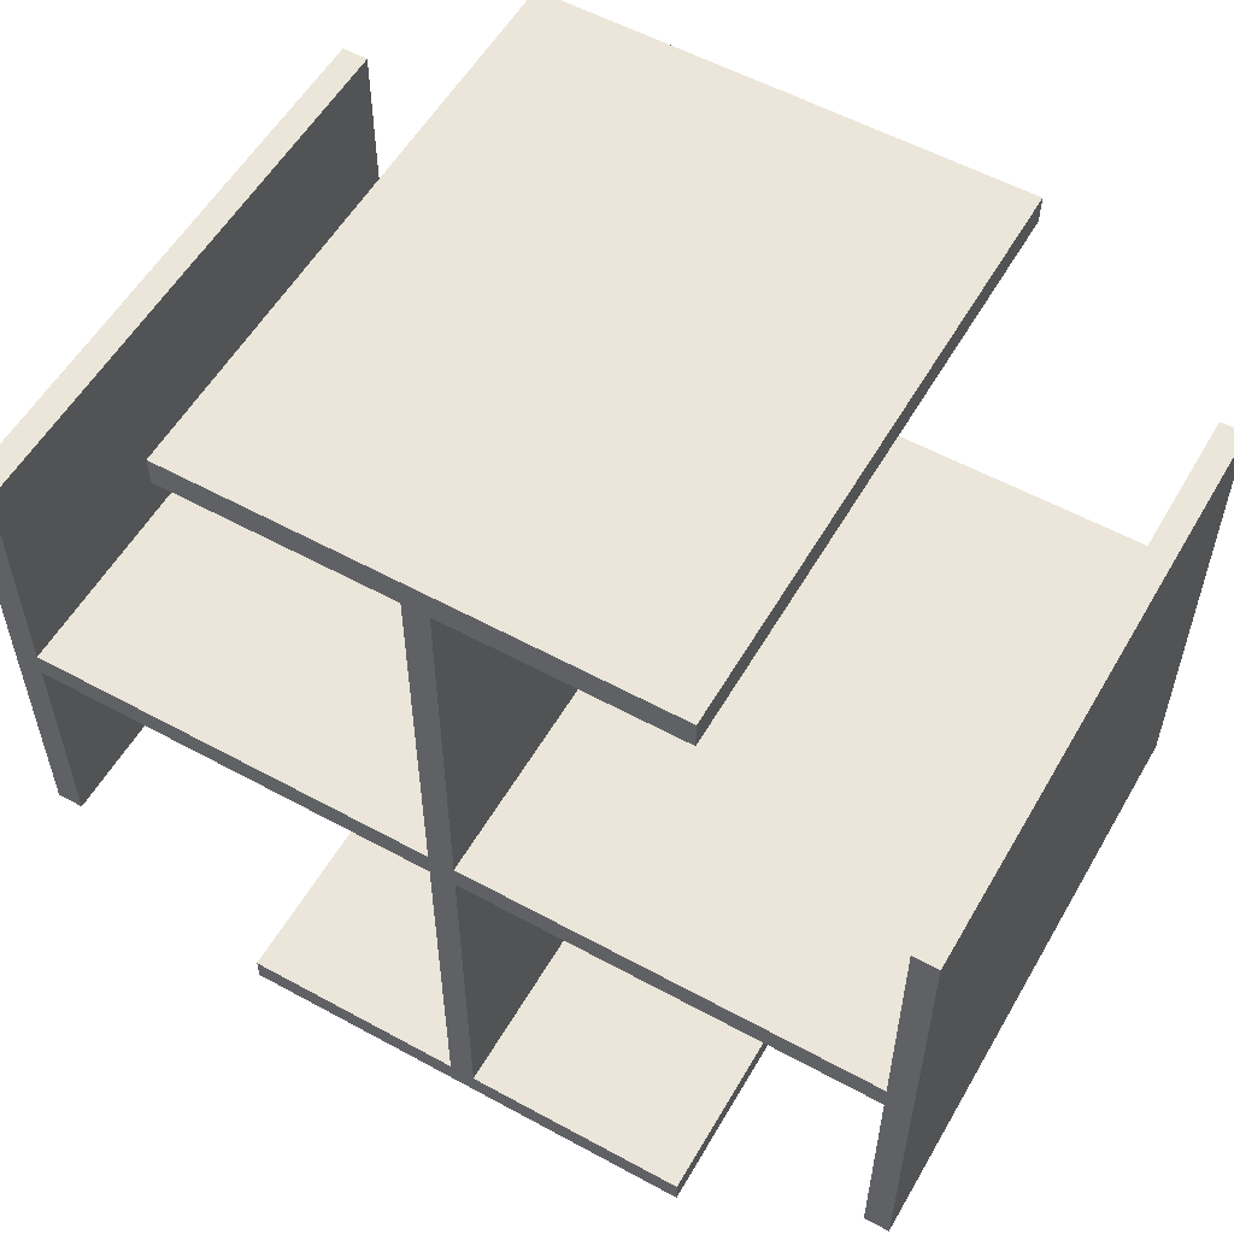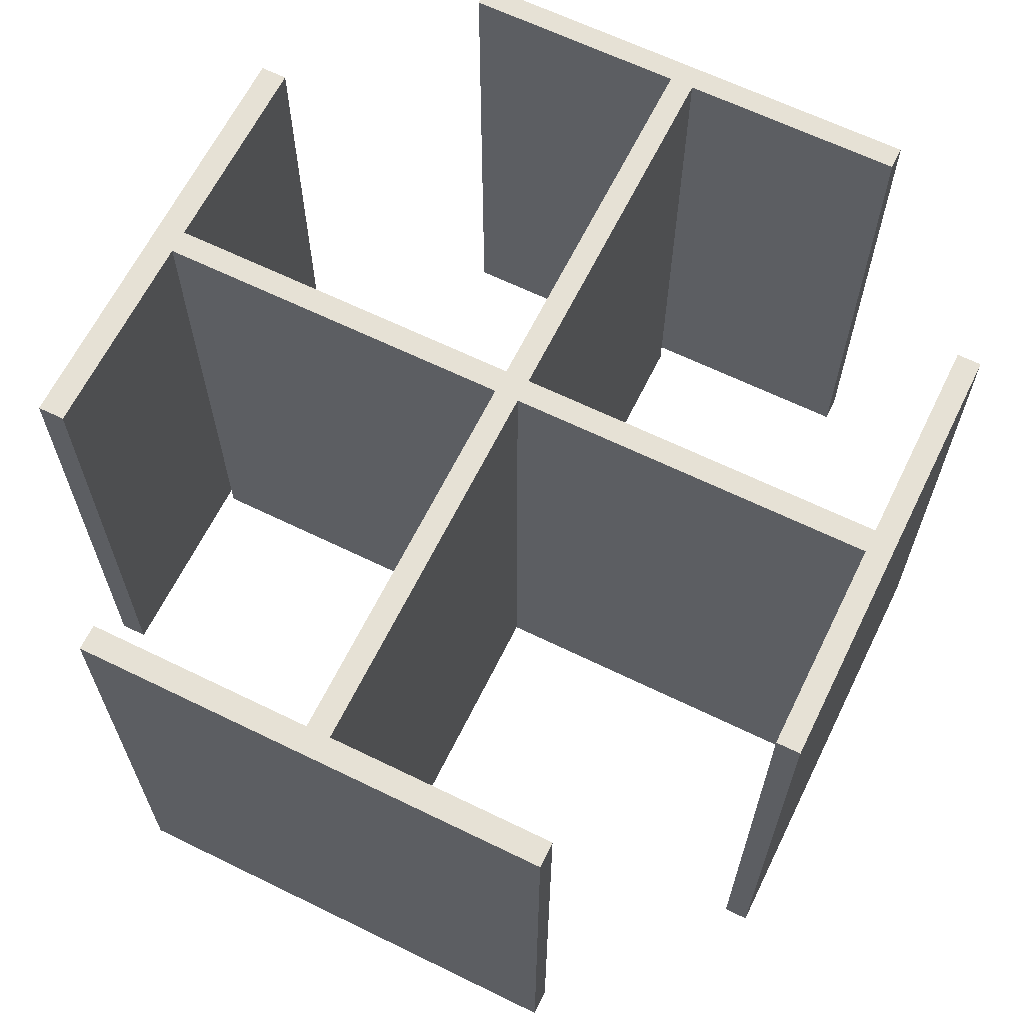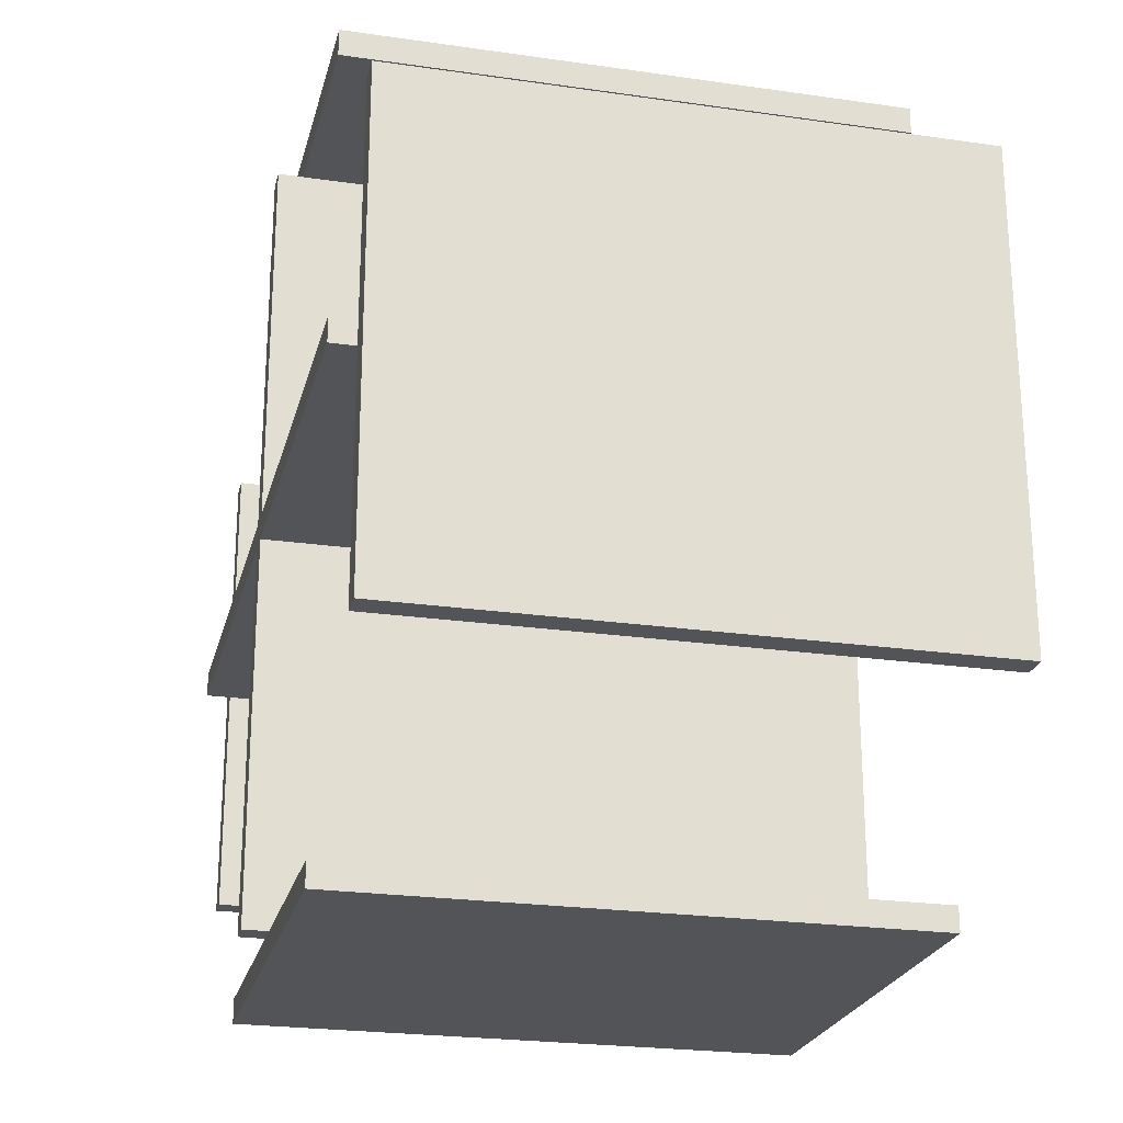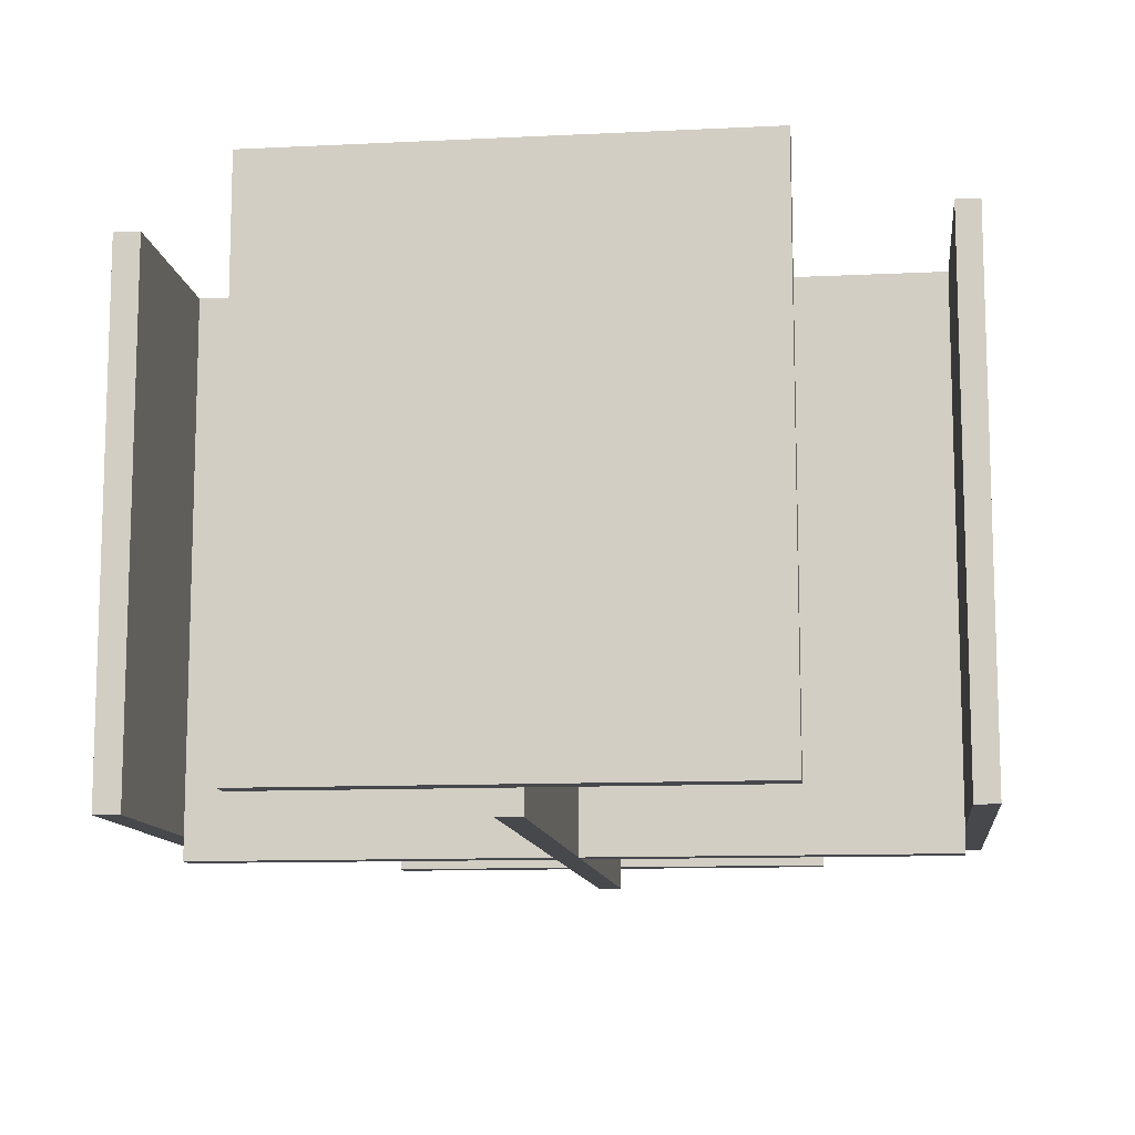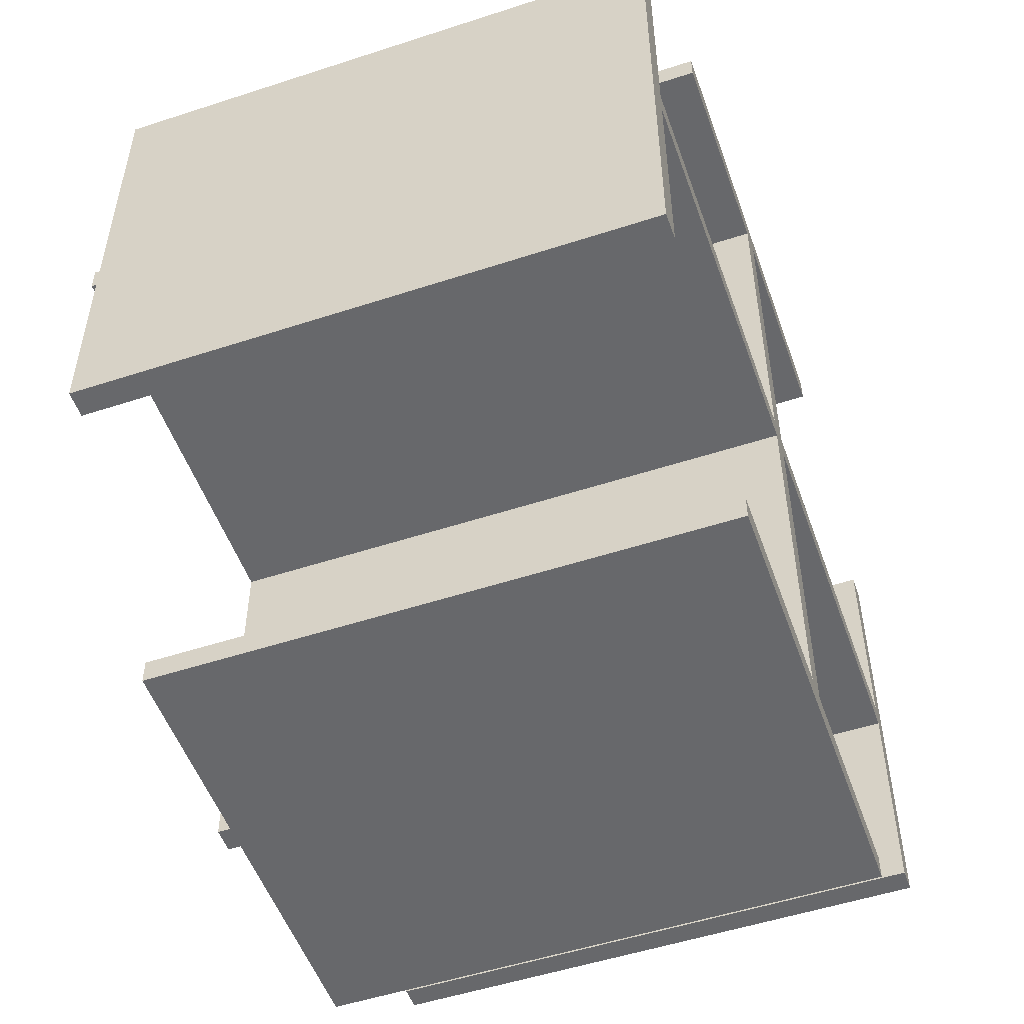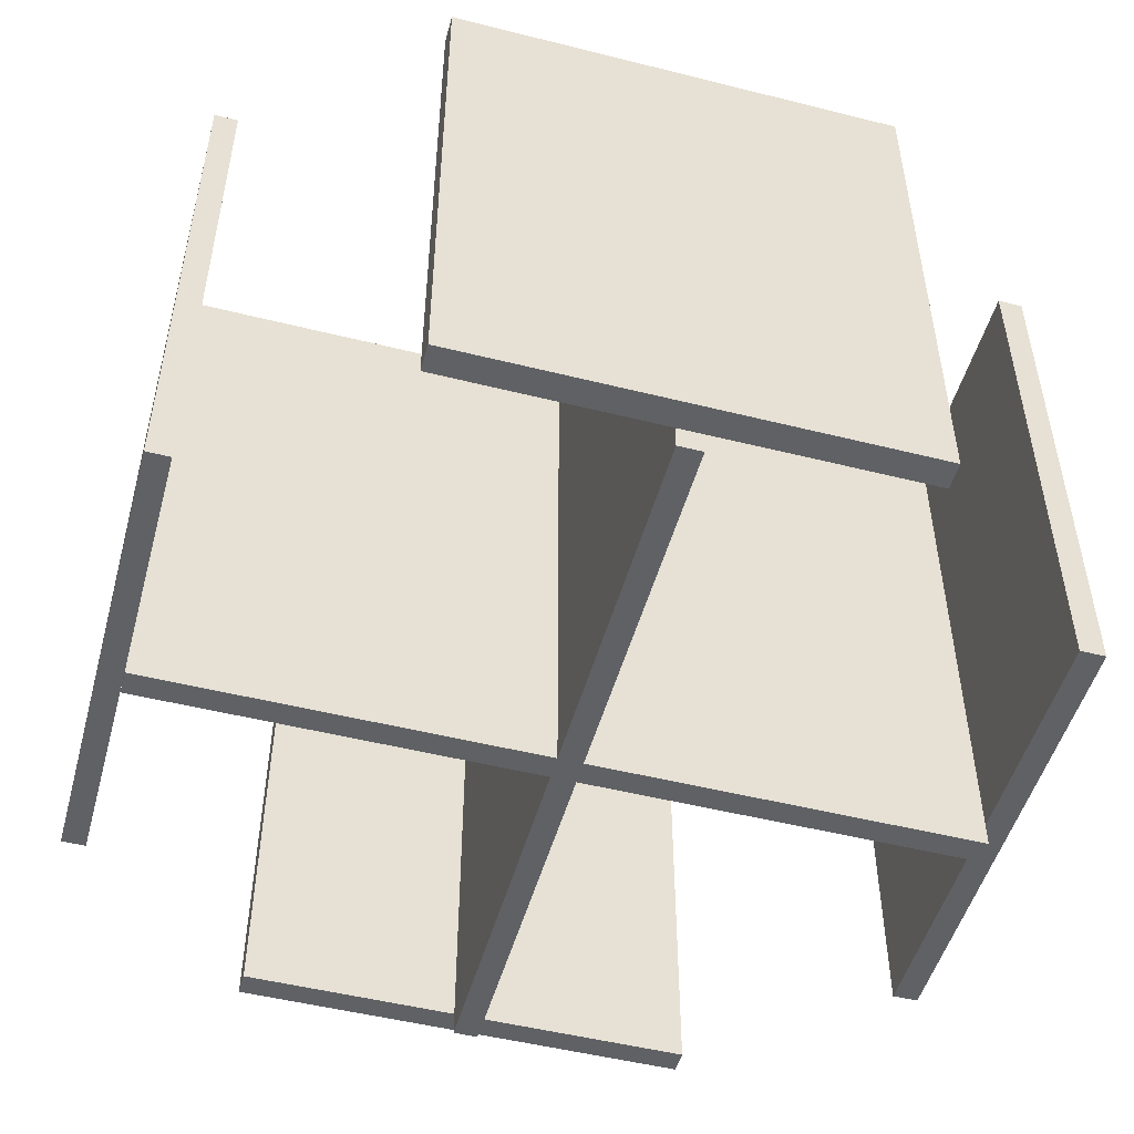
<metadata>
{"format":"obj","ext":"obj","renderer":"f3d","projection":"perspective","resolution":1024,"background":"white","views":[{"elev":56.0,"azim":-150.2,"up":"+Z"},{"elev":64.4,"azim":116.2,"up":"+Y"},{"elev":-23.6,"azim":76.4,"up":"+Z"},{"elev":-11.3,"azim":96.8,"up":"+Y"},{"elev":-52.3,"azim":109.4,"up":"+Z"},{"elev":-50.2,"azim":-15.4,"up":"+Y"}]}
</metadata>
<code>
g default
v -3.5 2.25 0.1
v -0.1 2.25 0.1
v -0.1 2.25 -0.1
v -3.5 2.25 -0.1
v 0.1 2.25 -0.1
v 0.1 2.25 -3.312
v -0.1 2.25 -3.312
v -0.1 -2.25 0.1
v -0.1 -2.25 3.312
v -0.1 2.25 3.312
v 3.5 2.25 -0.1
v 3.5 -2.25 -0.1
v 0.1 -2.25 -0.1
v 0.1 -2.25 3.312
v 0.1 -2.25 0.1
v 0.1 2.25 0.1
v 0.1 2.25 3.312
v 3.5 -2.25 0.1
v 3.5 2.25 0.1
v 0.1 -2.25 -3.312
v -3.5 -2.25 0.1
v -0.1 -2.25 -3.312
v -0.1 -2.25 -0.1
v -3.5 -2.25 -0.1
v 3.292 2.25 -0.1
v 3.292 -2.25 -0.1
v 3.292 -2.25 0.1
v 3.292 2.25 0.1
v -3.306 2.25 0.1
v -3.306 2.25 -0.1
v -3.306 -2.25 0.1
v -3.306 -2.25 -0.1
v -0.1 -2.25 3.091
v -0.1 2.25 3.091
v 0.1 -2.25 3.091
v 0.1 2.25 3.091
v 0.1 2.25 -3.115
v -0.1 2.25 -3.115
v 0.1 -2.25 -3.115
v -0.1 -2.25 -3.115
v 1.049 -2.25 3.312
v 1.049 -2.25 3.091
v 1.049 2.25 3.091
v 1.049 2.25 3.312
v -1.049 -2.25 -3.312
v -1.049 -2.25 -3.115
v -1.049 2.25 -3.115
v -1.049 2.25 -3.312
v -1.049 -2.25 3.091
v -1.049 2.25 3.091
v -1.049 -2.25 3.312
v -1.049 2.25 3.312
v 1.049 -2.25 -3.115
v 1.049 2.25 -3.115
v 1.049 -2.25 -3.312
v 1.049 2.25 -3.312
v 1.853 -2.25 3.312
v 1.853 -2.25 3.091
v 1.853 2.25 3.091
v 1.853 2.25 3.312
v -1.853 -2.25 -3.312
v -1.853 -2.25 -3.115
v -1.853 2.25 -3.115
v -1.853 2.25 -3.312
v -1.853 -2.25 3.091
v -1.853 2.25 3.091
v -1.853 -2.25 3.312
v -1.853 2.25 3.312
v 1.853 -2.25 -3.115
v 1.853 2.25 -3.115
v 1.853 -2.25 -3.312
v 1.853 2.25 -3.312
v -3.5 -2.25 1.951
v -3.306 -2.25 1.951
v -3.306 2.25 1.951
v -3.5 2.25 1.951
v -3.306 2.25 -1.951
v -3.5 2.25 -1.951
v -3.306 -2.25 -1.951
v -3.5 -2.25 -1.951
v 3.292 2.25 -1.951
v 3.292 -2.25 -1.951
v 3.5 2.25 -1.951
v 3.5 -2.25 -1.951
v 3.292 -2.25 1.951
v 3.292 2.25 1.951
v 3.5 -2.25 1.951
v 3.5 2.25 1.951
v 3.292 -2.447 -0.1
v 0.1 -2.447 -0.1
v 3.292 -2.447 0.1
v 0.1 -2.447 0.1
v 0.1 -2.447 3.091
v -0.1 -2.447 3.091
v -0.1 -2.447 0.1
v -0.1 -2.447 -0.1
v -3.306 -2.447 -0.1
v -3.306 -2.447 0.1
v 0.1 -2.447 -3.115
v -0.1 -2.447 -3.115
g box_partition_type_0
f 1 29 4
f 4 29 30
f 5 37 3
f 3 37 38
f 8 33 2
f 2 33 34
f 5 25 13
f 13 25 26
f 57 58 60
f 60 58 59
f 15 27 16
f 16 27 28
f 16 5 2
f 2 5 3
f 9 14 10
f 10 14 17
f 18 12 19
f 19 12 11
f 10 17 34
f 34 17 36
f 16 28 5
f 5 28 25
f 90 89 92
f 92 89 91
f 92 93 95
f 95 93 94
f 13 39 5
f 5 39 37
f 73 74 76
f 76 74 75
f 61 62 64
f 64 62 63
f 78 77 80
f 80 77 79
f 90 92 96
f 96 92 95
f 7 6 22
f 22 6 20
f 24 21 4
f 4 21 1
f 22 20 40
f 40 20 39
f 24 32 21
f 21 32 31
f 82 81 84
f 84 81 83
f 86 85 88
f 88 85 87
f 25 28 11
f 11 28 19
f 27 26 18
f 18 26 12
f 30 29 3
f 3 29 2
f 29 31 2
f 2 31 8
f 32 30 23
f 23 30 3
f 98 97 95
f 95 97 96
f 66 65 68
f 68 65 67
f 36 35 16
f 16 35 15
f 34 36 2
f 2 36 16
f 33 35 9
f 9 35 14
f 38 37 7
f 7 37 6
f 70 69 72
f 72 69 71
f 38 40 3
f 3 40 23
f 100 99 96
f 96 99 90
f 14 35 41
f 41 35 42
f 35 36 42
f 42 36 43
f 36 17 43
f 43 17 44
f 17 14 44
f 44 14 41
f 22 40 45
f 45 40 46
f 40 38 46
f 46 38 47
f 38 7 47
f 47 7 48
f 7 22 48
f 48 22 45
f 34 33 50
f 50 33 49
f 33 9 49
f 49 9 51
f 9 10 51
f 51 10 52
f 10 34 52
f 52 34 50
f 37 39 54
f 54 39 53
f 39 20 53
f 53 20 55
f 20 6 55
f 55 6 56
f 6 37 56
f 56 37 54
f 41 42 57
f 57 42 58
f 42 43 58
f 58 43 59
f 43 44 59
f 59 44 60
f 44 41 60
f 60 41 57
f 45 46 61
f 61 46 62
f 46 47 62
f 62 47 63
f 47 48 63
f 63 48 64
f 48 45 64
f 64 45 61
f 50 49 66
f 66 49 65
f 49 51 65
f 65 51 67
f 51 52 67
f 67 52 68
f 52 50 68
f 68 50 66
f 54 53 70
f 70 53 69
f 53 55 69
f 69 55 71
f 55 56 71
f 71 56 72
f 56 54 72
f 72 54 70
f 21 31 73
f 73 31 74
f 31 29 74
f 74 29 75
f 29 1 75
f 75 1 76
f 1 21 76
f 76 21 73
f 4 30 78
f 78 30 77
f 30 32 77
f 77 32 79
f 32 24 79
f 79 24 80
f 24 4 80
f 80 4 78
f 26 25 82
f 82 25 81
f 25 11 81
f 81 11 83
f 11 12 83
f 83 12 84
f 12 26 84
f 84 26 82
f 28 27 86
f 86 27 85
f 27 18 85
f 85 18 87
f 18 19 87
f 87 19 88
f 19 28 88
f 88 28 86
f 13 26 90
f 90 26 89
f 26 27 89
f 89 27 91
f 27 15 91
f 91 15 92
f 15 35 92
f 92 35 93
f 35 33 93
f 93 33 94
f 33 8 94
f 94 8 95
f 31 32 98
f 98 32 97
f 32 23 97
f 97 23 96
f 8 31 95
f 95 31 98
f 40 39 100
f 100 39 99
f 39 13 99
f 99 13 90
f 23 40 96
f 96 40 100

</code>
